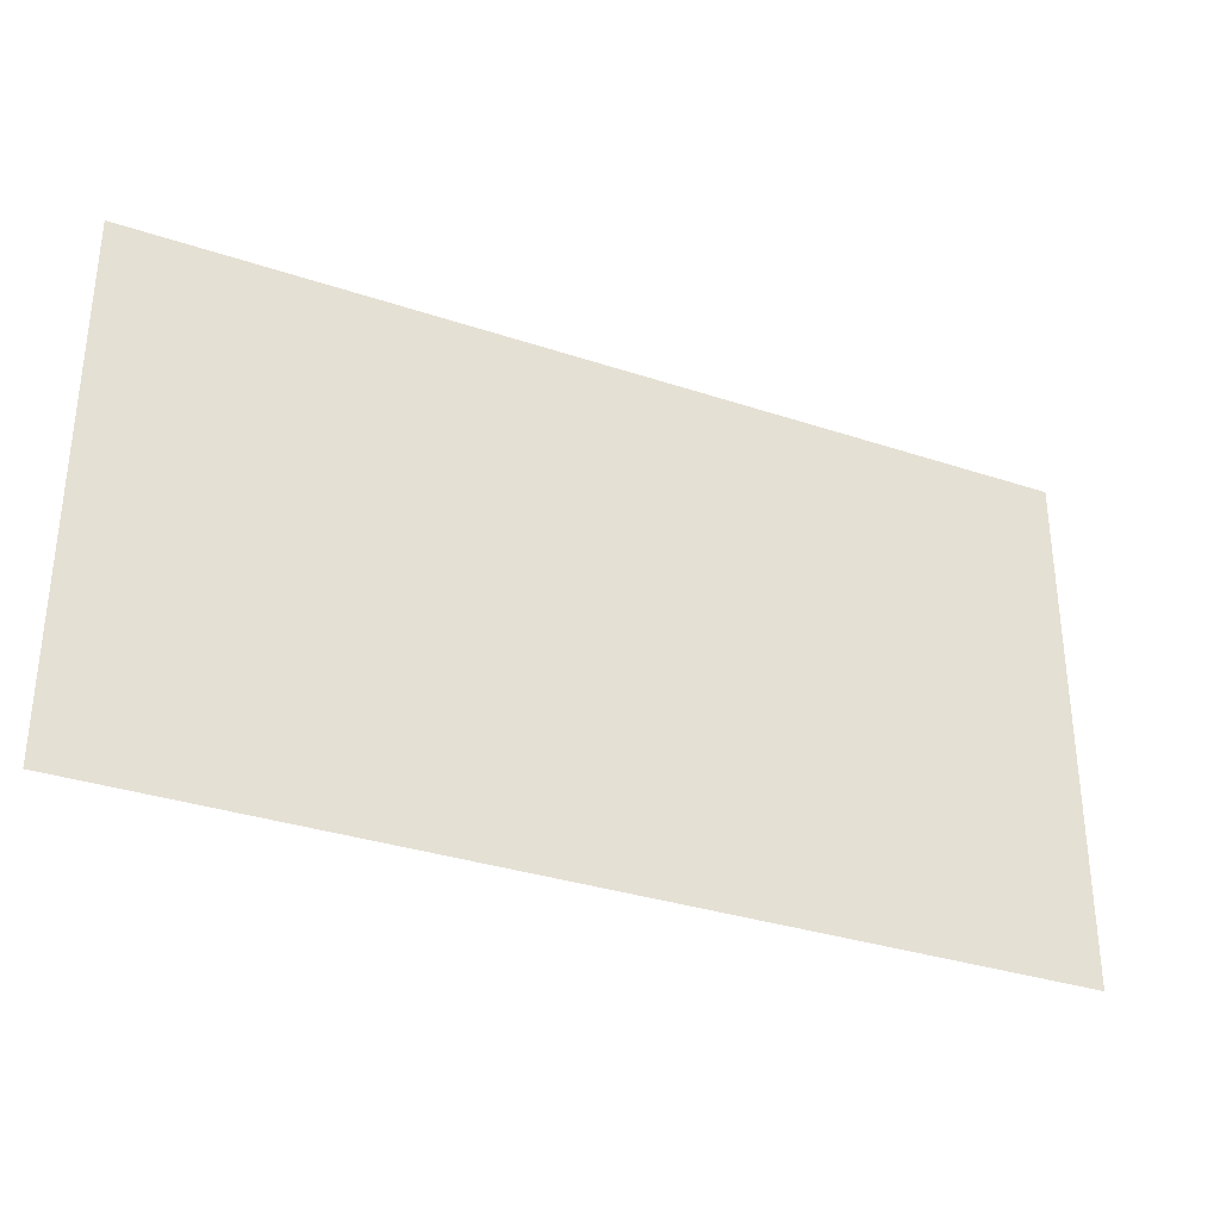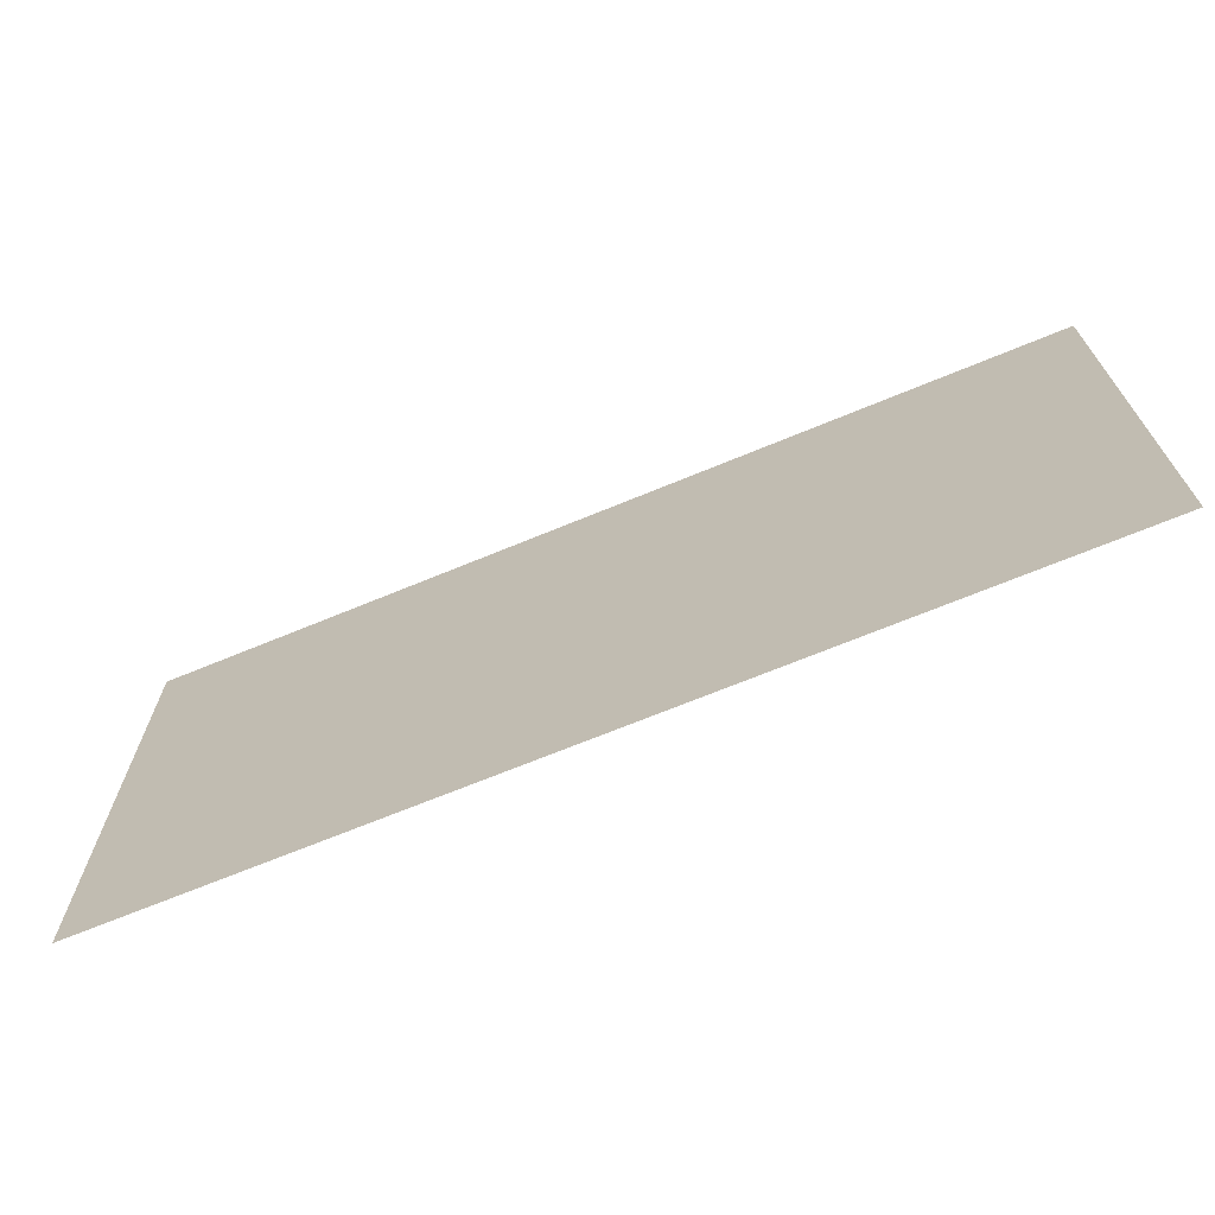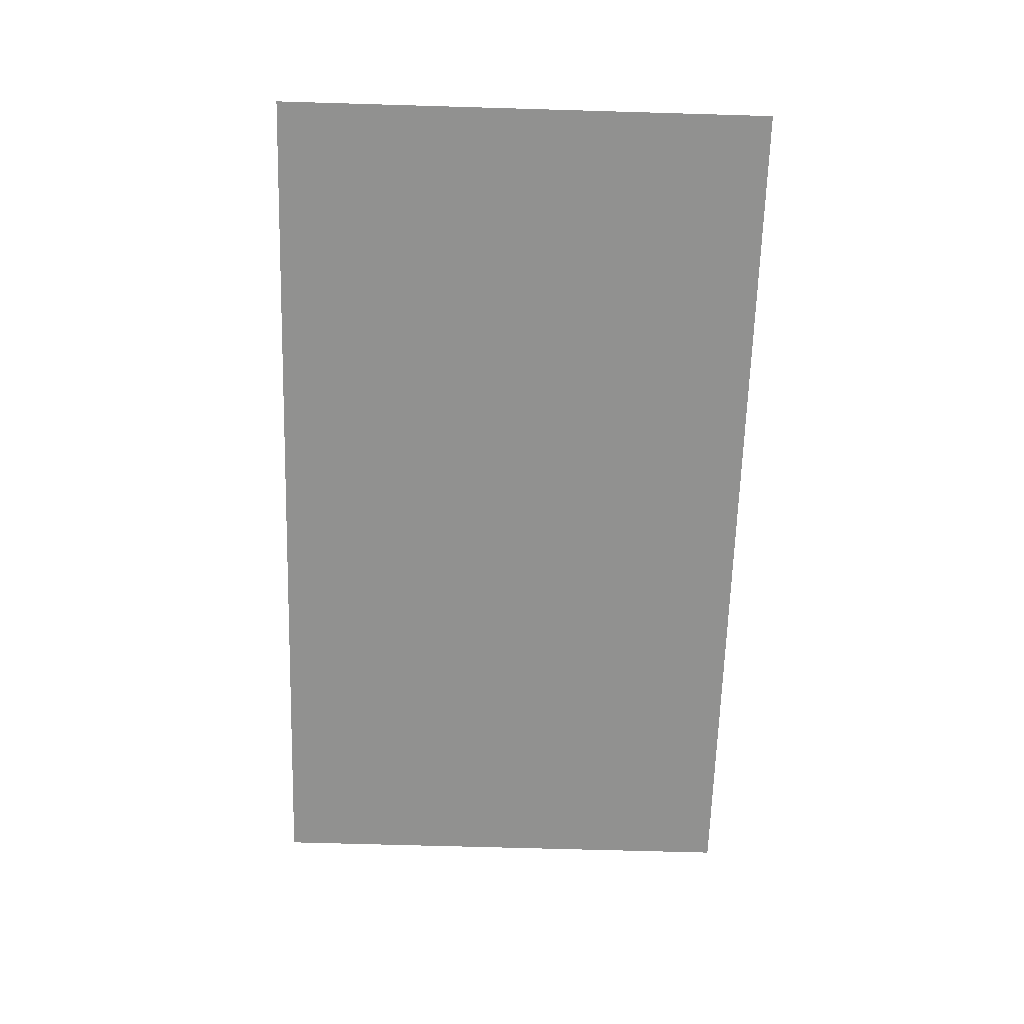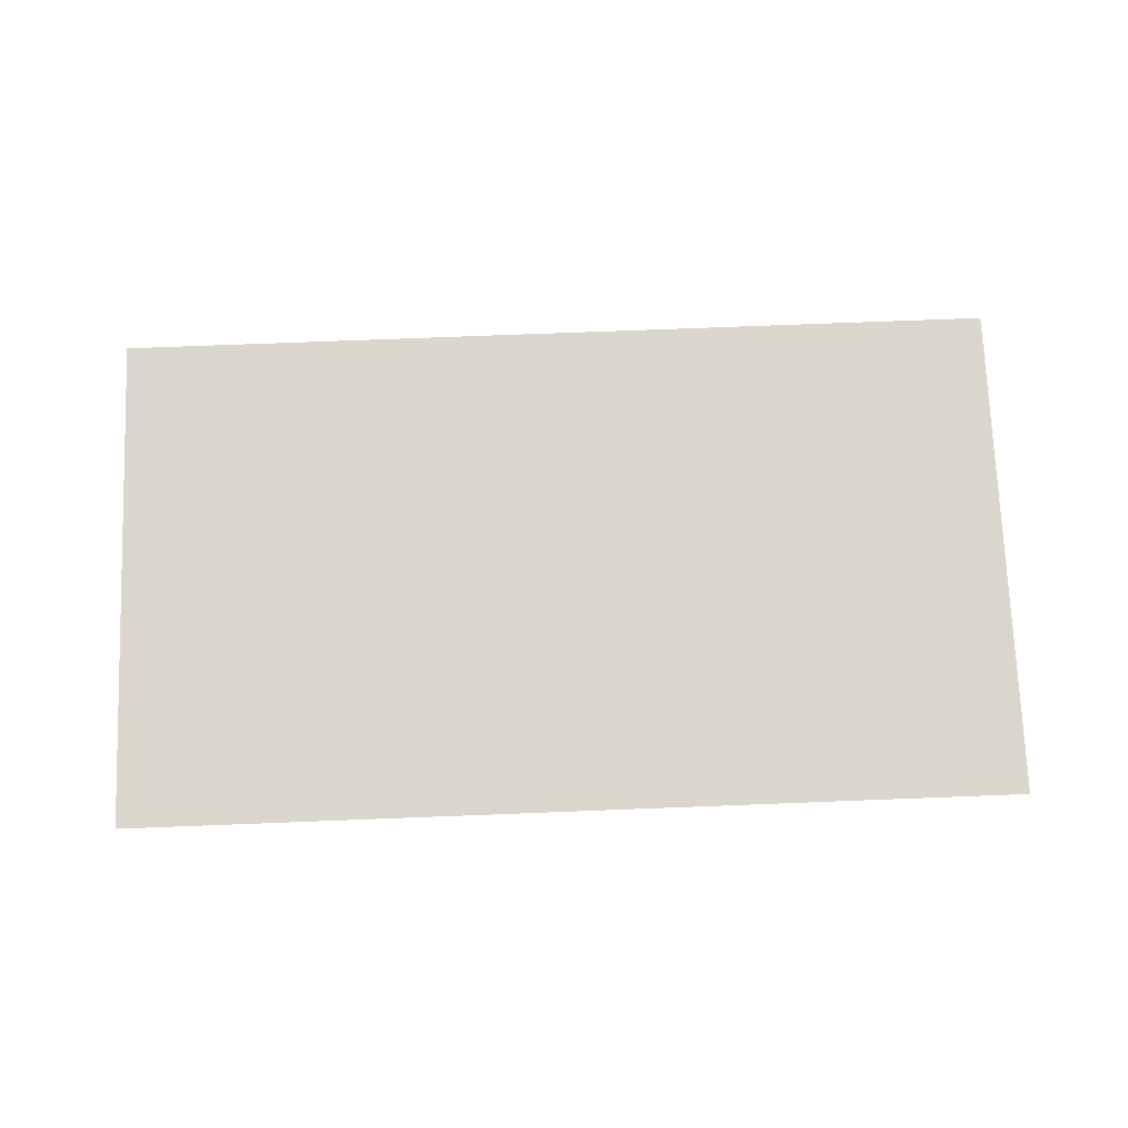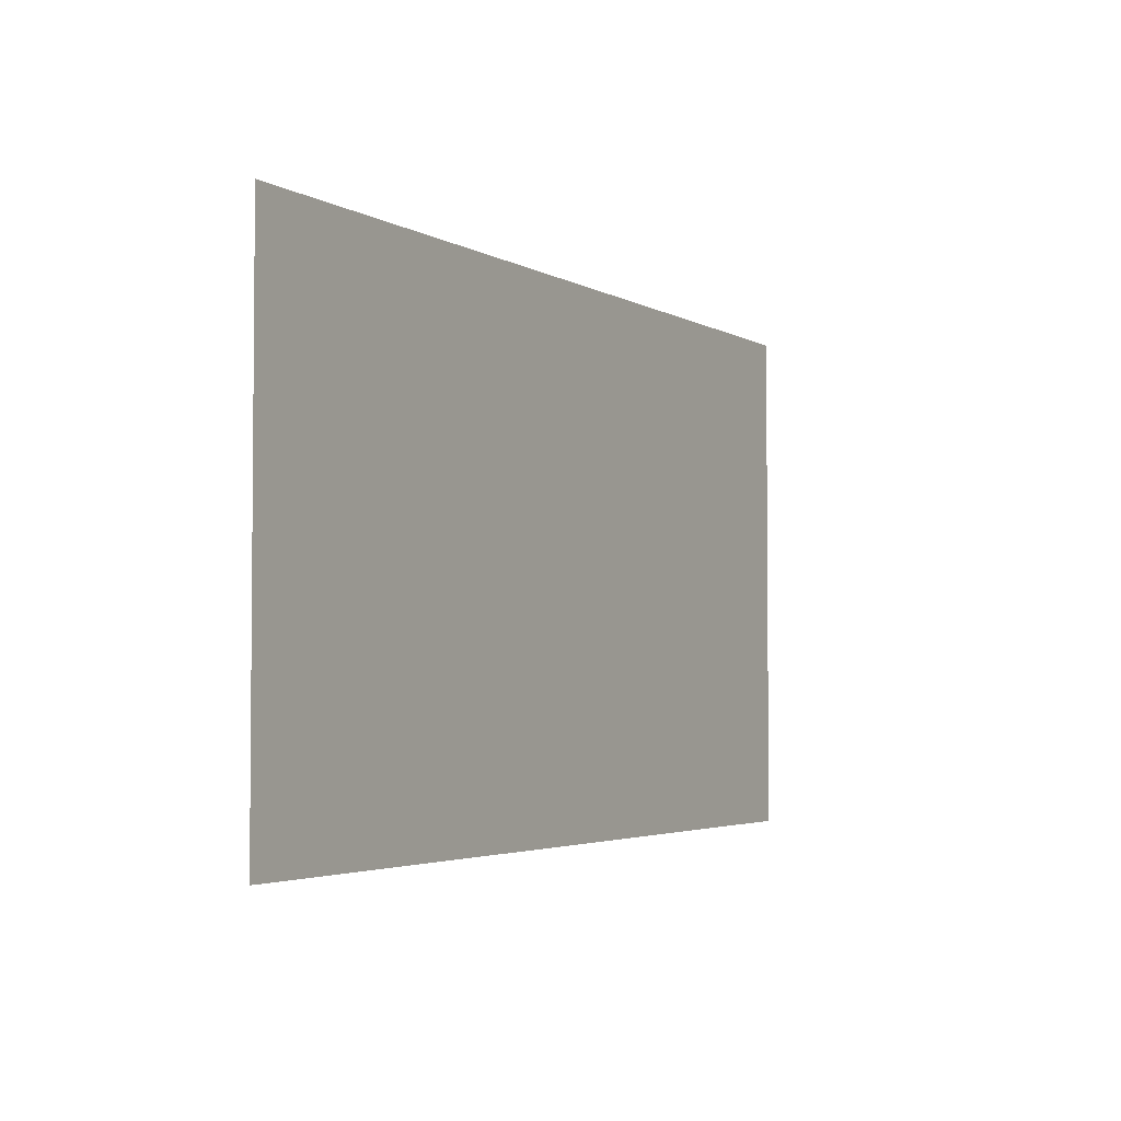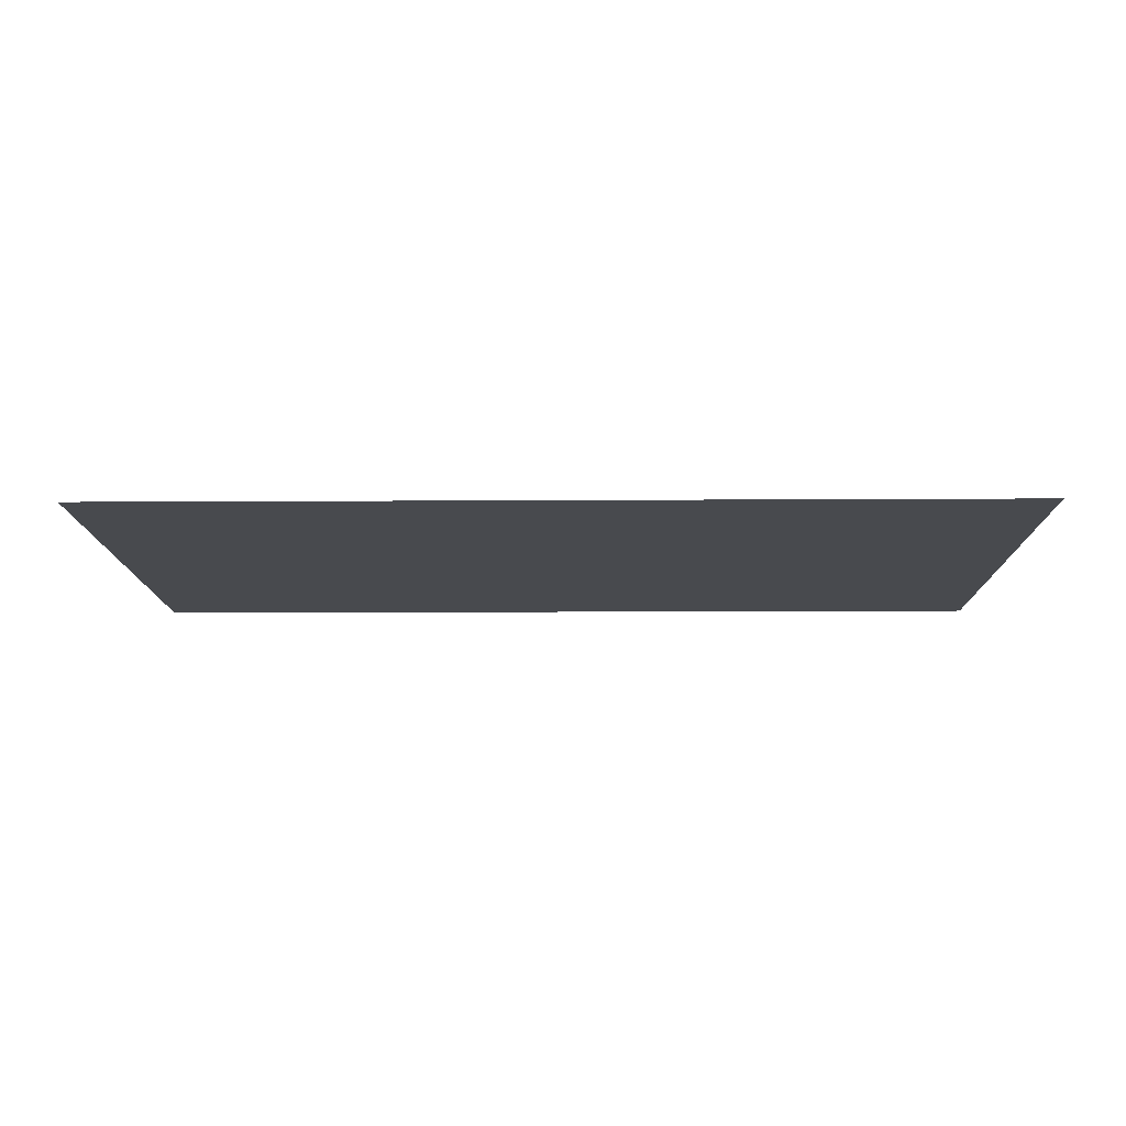
<metadata>
{"format":"obj","ext":"obj","renderer":"f3d","projection":"perspective","resolution":1024,"background":"white","views":[{"elev":-32.8,"azim":-24.8,"up":"+Z"},{"elev":-69.0,"azim":-157.5,"up":"+Z"},{"elev":-66.0,"azim":88.3,"up":"+Y"},{"elev":74.1,"azim":-2.2,"up":"+Y"},{"elev":-3.3,"azim":-60.7,"up":"+Z"},{"elev":-12.8,"azim":0.8,"up":"+Y"}]}
</metadata>
<code>
o Ocean
v -0.8 0 0.45
v 0.8 0 0.45
v -0.8 0 -0.45
v 0.8 0 -0.45
f 1 2 4 3

</code>
